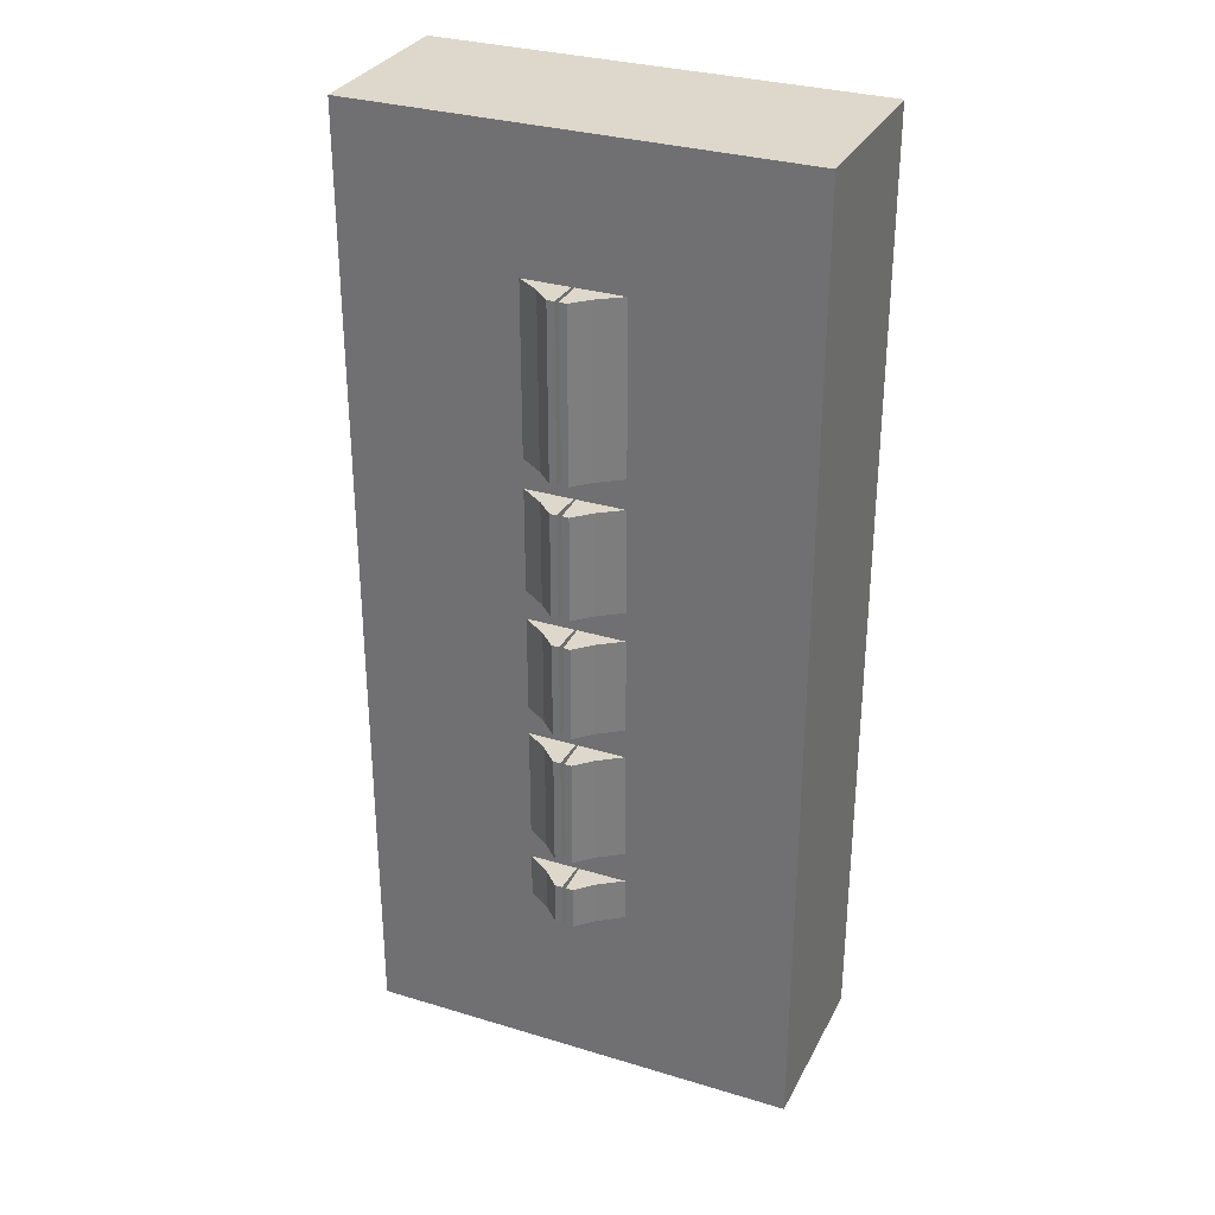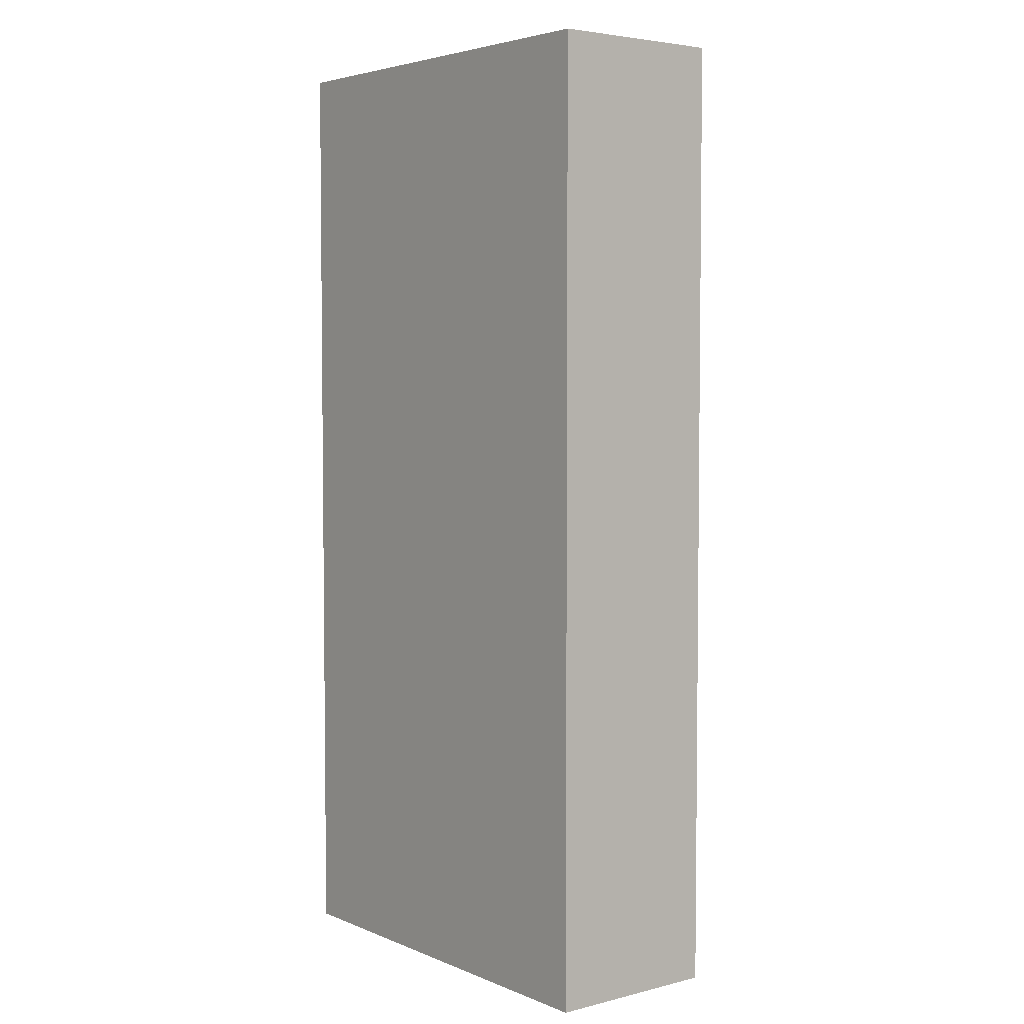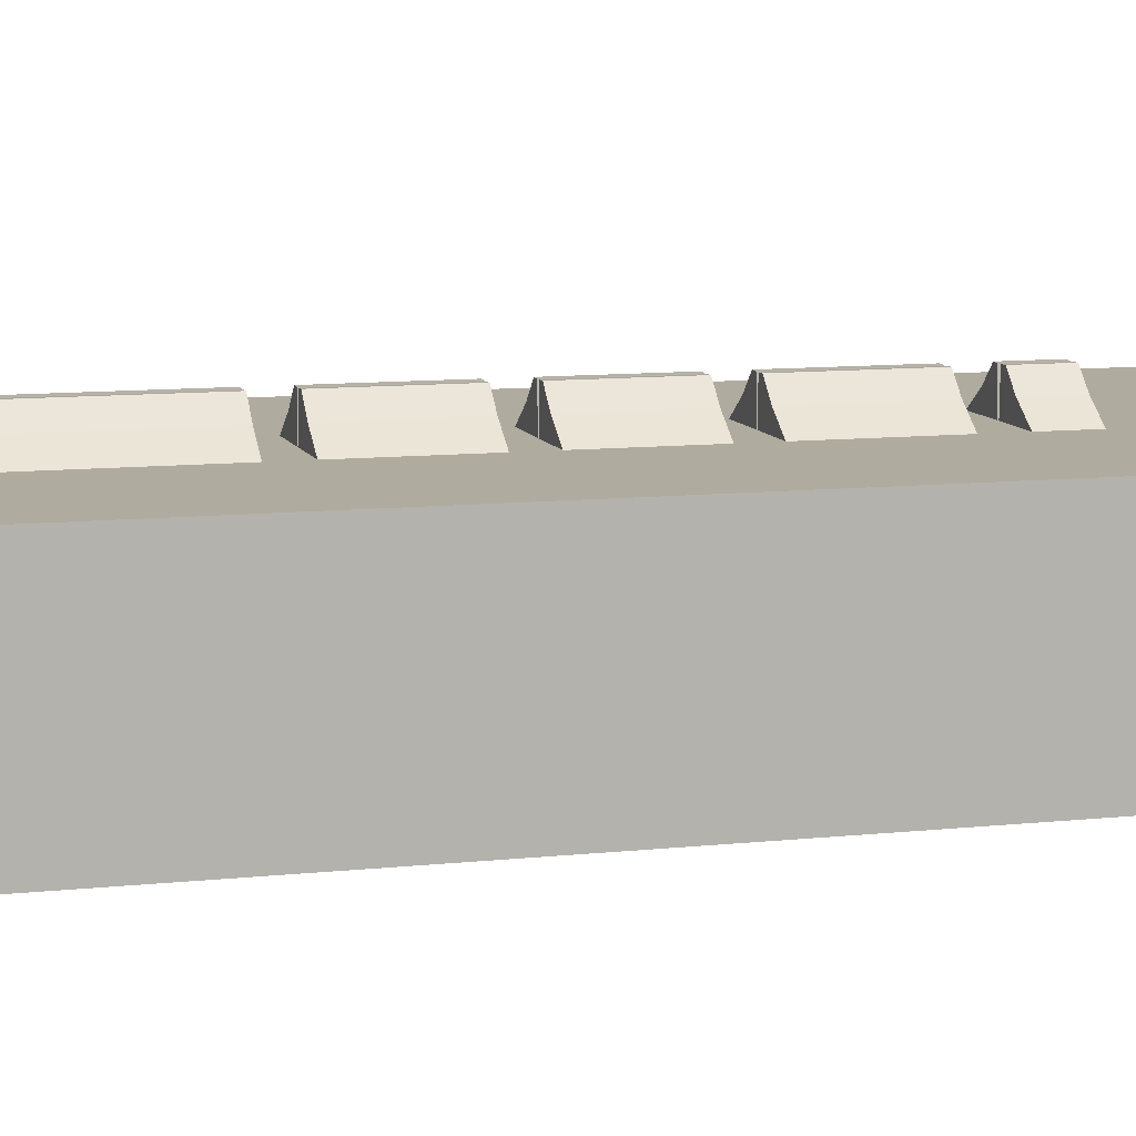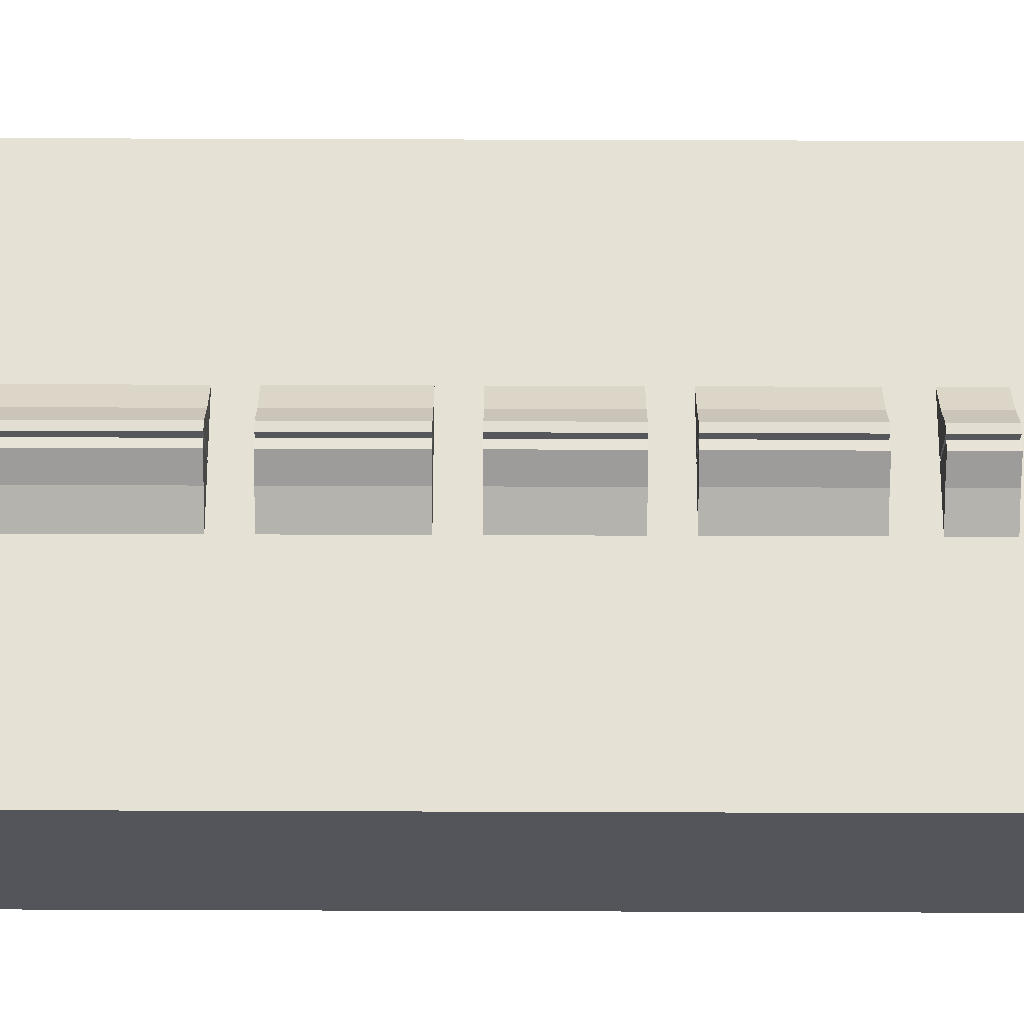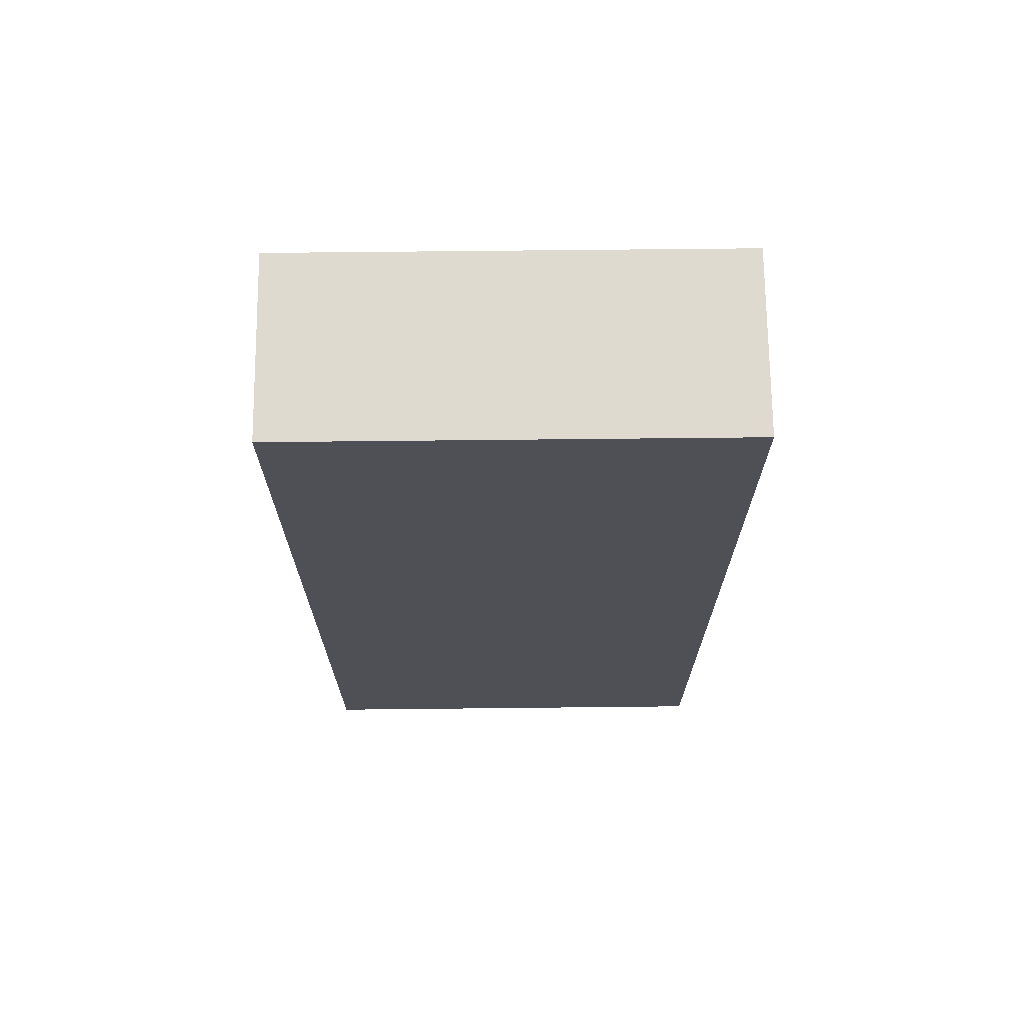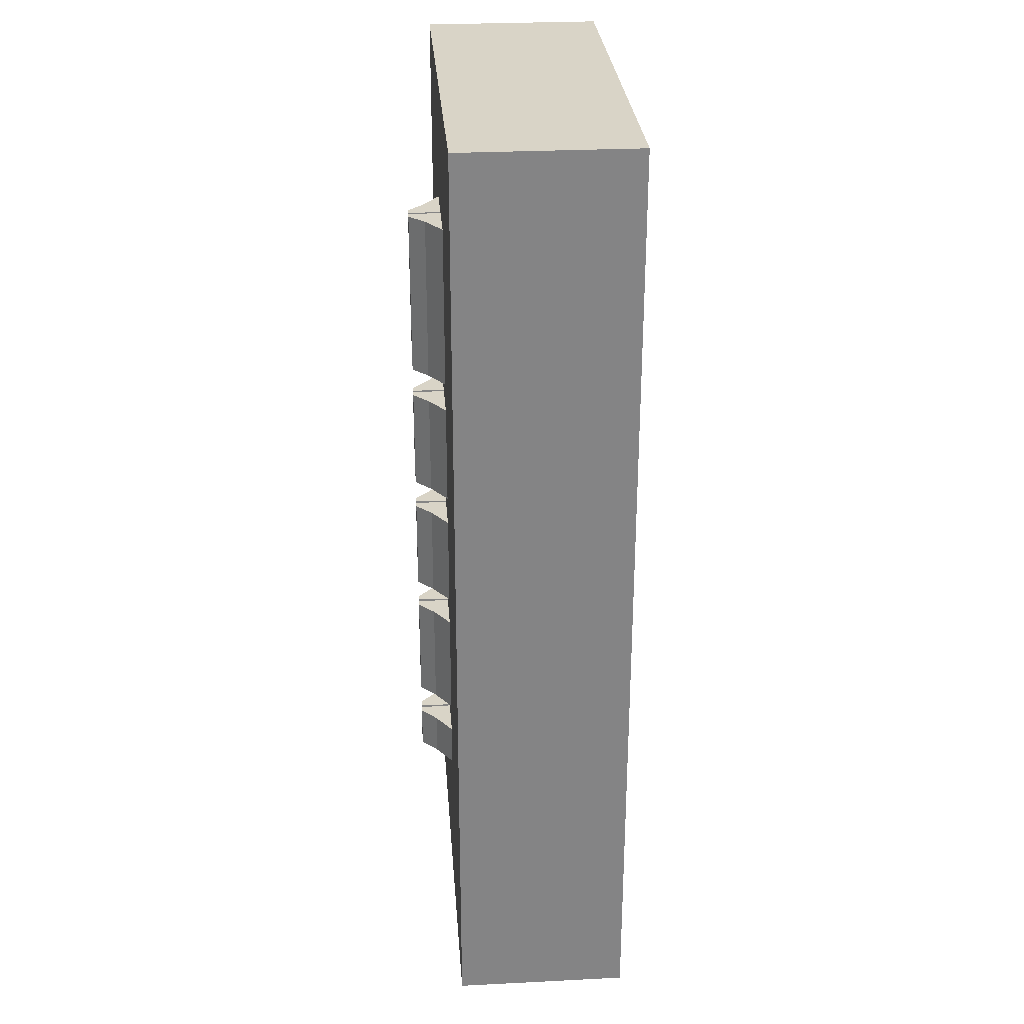
<metadata>
{"format":"obj","ext":"obj","renderer":"f3d","projection":"perspective","resolution":1024,"background":"white","views":[{"elev":31.2,"azim":23.4,"up":"+Y"},{"elev":4.3,"azim":-128.2,"up":"+Y"},{"elev":9.7,"azim":-105.9,"up":"+Z"},{"elev":65.1,"azim":-89.8,"up":"+Z"},{"elev":70.6,"azim":179.4,"up":"+Y"},{"elev":28.8,"azim":85.7,"up":"+Y"}]}
</metadata>
<code>
o PhantomCollision_PhantomCollision_Cube_001_PhantomCollision_Cube.001
v -0.04019 -0.08805 -0.01623
v -0.04019 -0.08805 0.01623
v -0.04019 0.08805 0.01623
v -0.04019 0.08805 -0.01623
v 0.04019 0.08805 0.01623
v 0.04019 0.08805 -0.01623
v 0.04019 -0.08805 0.01623
v 0.04019 -0.08805 -0.01623
v 0.000266 0.06363 0.01582
v 0.000451 0.06363 0.02214
v 0.00174 0.06363 0.02219
v 0.00471 0.06363 0.01926
v 0.009583 0.06363 0.01585
v 0.004705 0.06363 0.01577
v 0.000266 0.03286 0.01582
v 0.004705 0.03286 0.01577
v 0.009583 0.03286 0.01585
v 0.00471 0.03286 0.01926
v 0.00174 0.03286 0.02219
v 0.000451 0.03286 0.02214
v 0.000266 0.02744 0.01582
v 0.000451 0.02744 0.02214
v 0.00174 0.02744 0.02219
v 0.00471 0.02744 0.01926
v 0.009583 0.02744 0.01585
v 0.004705 0.02744 0.01577
v 0.000266 0.008482 0.01582
v 0.004705 0.008482 0.01577
v 0.009583 0.008482 0.01585
v 0.00471 0.008482 0.01926
v 0.00174 0.008482 0.02219
v 0.000451 0.008482 0.02214
v 0.000266 0.003054 0.01582
v 0.000451 0.003054 0.02214
v 0.00174 0.003054 0.02219
v 0.00471 0.003054 0.01926
v 0.009583 0.003054 0.01585
v 0.004705 0.003054 0.01577
v 0.000266 -0.01447 0.01582
v 0.004705 -0.01447 0.01577
v 0.009583 -0.01447 0.01585
v 0.00471 -0.01447 0.01926
v 0.00174 -0.01447 0.02219
v 0.000451 -0.01447 0.02214
v 0.000266 -0.01991 0.01582
v 0.000451 -0.01991 0.02214
v 0.00174 -0.01991 0.02219
v 0.00471 -0.01991 0.01926
v 0.009583 -0.01991 0.01585
v 0.004705 -0.01991 0.01577
v 0.000266 -0.04027 0.01582
v 0.004705 -0.04027 0.01577
v 0.009583 -0.04027 0.01585
v 0.00471 -0.04027 0.01926
v 0.00174 -0.04027 0.02219
v 0.000451 -0.04027 0.02214
v 0.000266 -0.04617 0.01582
v 0.000451 -0.04617 0.02214
v 0.00174 -0.04617 0.02219
v 0.00471 -0.04617 0.01926
v 0.009583 -0.04617 0.01585
v 0.004705 -0.04617 0.01577
v 0.000266 -0.05423 0.01582
v 0.004705 -0.05423 0.01577
v 0.009583 -0.05423 0.01585
v 0.00471 -0.05423 0.01926
v 0.00174 -0.05423 0.02219
v 0.000451 -0.05423 0.02214
v -0.000117 0.06363 0.01582
v -0.000302 0.06363 0.02214
v -0.001592 0.06363 0.02219
v -0.004561 0.06363 0.01926
v -0.009434 0.06363 0.01585
v -0.004556 0.06363 0.01577
v -0.000117 0.03286 0.01582
v -0.004556 0.03286 0.01577
v -0.009434 0.03286 0.01585
v -0.004561 0.03286 0.01926
v -0.001592 0.03286 0.02219
v -0.000302 0.03286 0.02214
v -0.000117 0.02744 0.01582
v -0.000302 0.02744 0.02214
v -0.001592 0.02744 0.02219
v -0.004561 0.02744 0.01926
v -0.009434 0.02744 0.01585
v -0.004556 0.02744 0.01577
v -0.000117 0.008482 0.01582
v -0.004556 0.008482 0.01577
v -0.009434 0.008482 0.01585
v -0.004561 0.008482 0.01926
v -0.001592 0.008482 0.02219
v -0.000302 0.008482 0.02214
v -0.000117 0.003054 0.01582
v -0.000302 0.003054 0.02214
v -0.001592 0.003054 0.02219
v -0.004561 0.003054 0.01926
v -0.009434 0.003054 0.01585
v -0.004556 0.003054 0.01577
v -0.000117 -0.01447 0.01582
v -0.004556 -0.01447 0.01577
v -0.009434 -0.01447 0.01585
v -0.004561 -0.01447 0.01926
v -0.001592 -0.01447 0.02219
v -0.000302 -0.01447 0.02214
v -0.000117 -0.01991 0.01582
v -0.000302 -0.01991 0.02214
v -0.001592 -0.01991 0.02219
v -0.004561 -0.01991 0.01926
v -0.009434 -0.01991 0.01585
v -0.004556 -0.01991 0.01577
v -0.000117 -0.04027 0.01582
v -0.004556 -0.04027 0.01577
v -0.009434 -0.04027 0.01585
v -0.004561 -0.04027 0.01926
v -0.001592 -0.04027 0.02219
v -0.000302 -0.04027 0.02214
v -0.000117 -0.04617 0.01582
v -0.000302 -0.04617 0.02214
v -0.001592 -0.04617 0.02219
v -0.004561 -0.04617 0.01926
v -0.009434 -0.04617 0.01585
v -0.004556 -0.04617 0.01577
v -0.000117 -0.05423 0.01582
v -0.004556 -0.05423 0.01577
v -0.009434 -0.05423 0.01585
v -0.004561 -0.05423 0.01926
v -0.001592 -0.05423 0.02219
v -0.000302 -0.05423 0.02214
f 1 2 3 4
f 4 3 5 6
f 6 5 7 8
f 8 7 2 1
f 4 6 8 1
f 5 3 2 7
f 9 10 11 12 13 14
f 15 16 17 18 19 20
f 12 11 19 18
f 10 9 15 20
f 9 14 16 15
f 11 10 20 19
f 14 13 17 16
f 13 12 18 17
f 21 22 23 24 25 26
f 27 28 29 30 31 32
f 24 23 31 30
f 22 21 27 32
f 21 26 28 27
f 23 22 32 31
f 26 25 29 28
f 25 24 30 29
f 33 34 35 36 37 38
f 39 40 41 42 43 44
f 36 35 43 42
f 34 33 39 44
f 33 38 40 39
f 35 34 44 43
f 38 37 41 40
f 37 36 42 41
f 45 46 47 48 49 50
f 51 52 53 54 55 56
f 48 47 55 54
f 46 45 51 56
f 45 50 52 51
f 47 46 56 55
f 50 49 53 52
f 49 48 54 53
f 57 58 59 60 61 62
f 63 64 65 66 67 68
f 60 59 67 66
f 58 57 63 68
f 57 62 64 63
f 59 58 68 67
f 62 61 65 64
f 61 60 66 65
f 69 70 71 72 73 74
f 75 76 77 78 79 80
f 72 71 79 78
f 70 69 75 80
f 69 74 76 75
f 71 70 80 79
f 74 73 77 76
f 73 72 78 77
f 81 82 83 84 85 86
f 87 88 89 90 91 92
f 84 83 91 90
f 82 81 87 92
f 81 86 88 87
f 83 82 92 91
f 86 85 89 88
f 85 84 90 89
f 93 94 95 96 97 98
f 99 100 101 102 103 104
f 96 95 103 102
f 94 93 99 104
f 93 98 100 99
f 95 94 104 103
f 98 97 101 100
f 97 96 102 101
f 105 106 107 108 109 110
f 111 112 113 114 115 116
f 108 107 115 114
f 106 105 111 116
f 105 110 112 111
f 107 106 116 115
f 110 109 113 112
f 109 108 114 113
f 117 118 119 120 121 122
f 123 124 125 126 127 128
f 120 119 127 126
f 118 117 123 128
f 117 122 124 123
f 119 118 128 127
f 122 121 125 124
f 121 120 126 125

</code>
